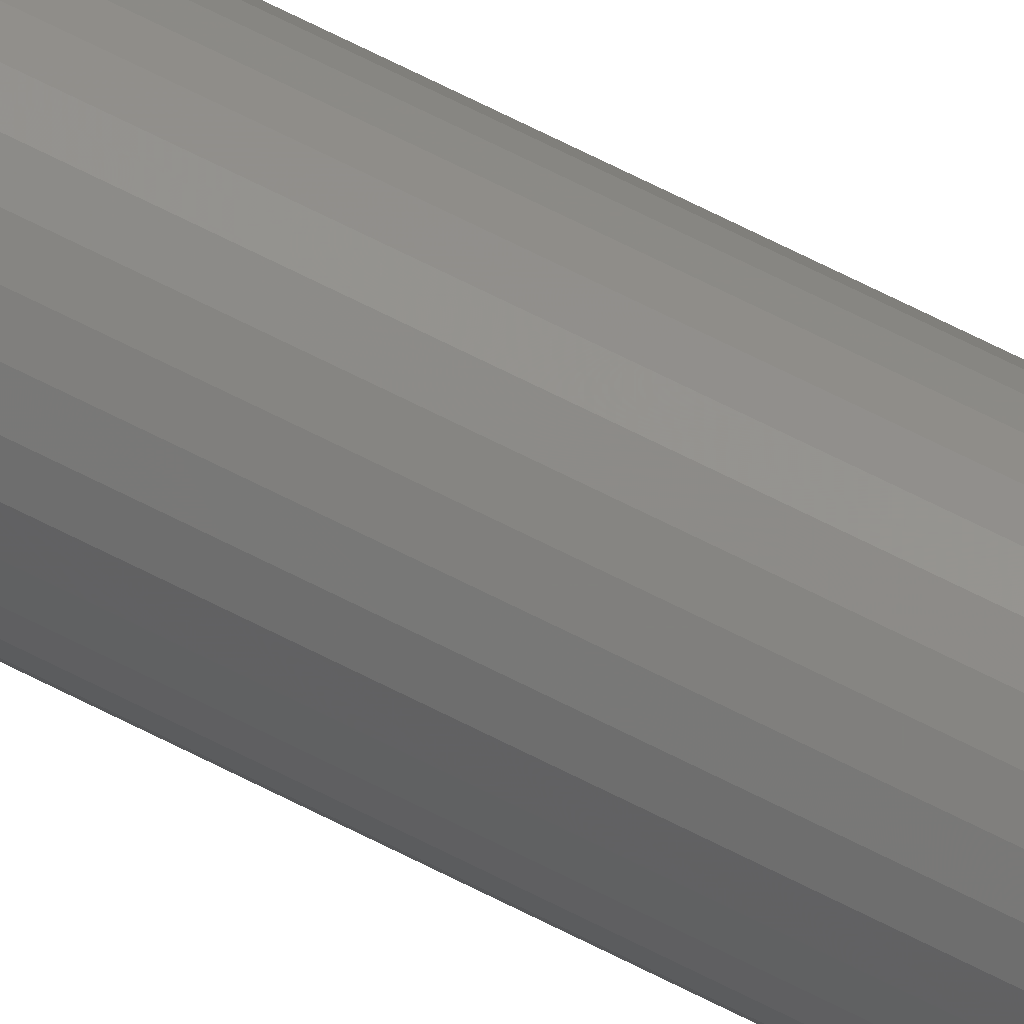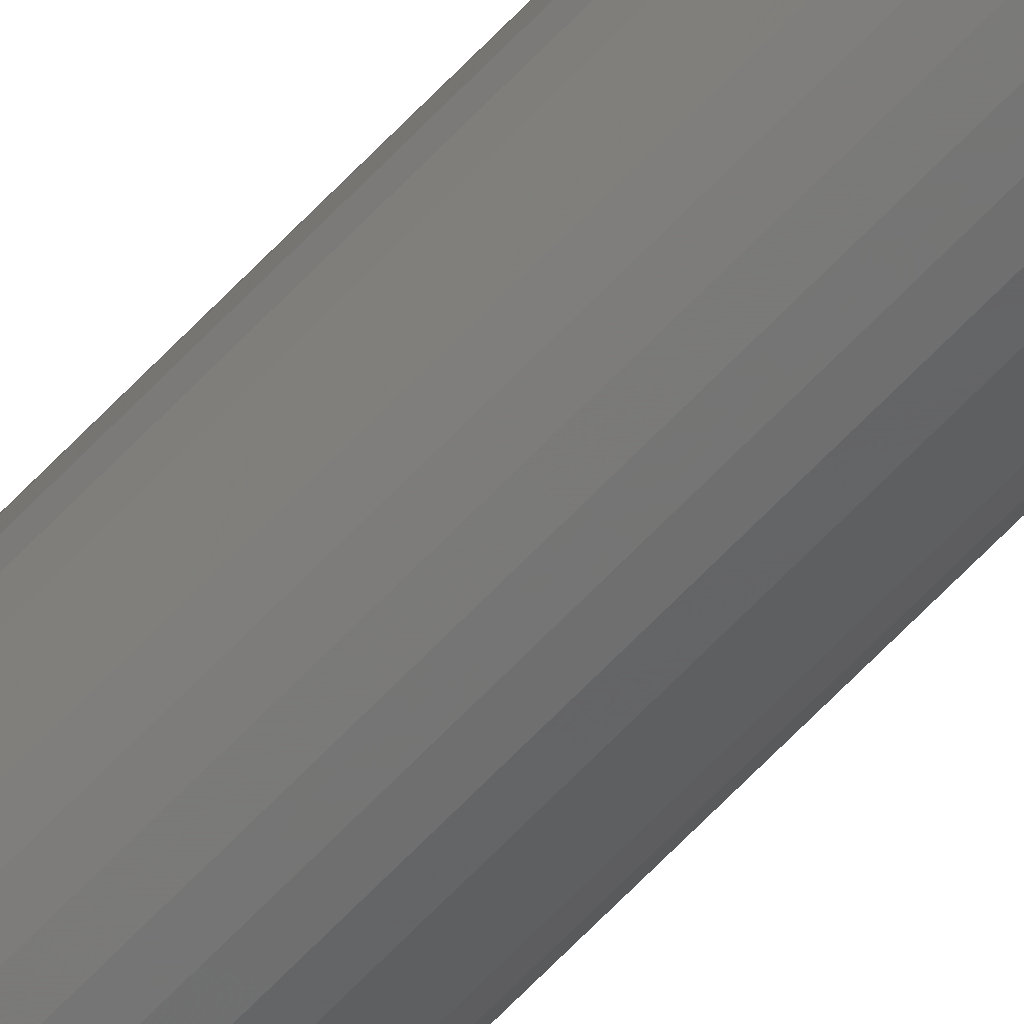
<metadata>
{"format":"stl","ext":"stl","renderer":"f3d","projection":"perspective","resolution":1024,"background":"white","views":[{"elev":54.7,"azim":120.2,"up":"+Z"},{"elev":-64.4,"azim":-43.2,"up":"+Z"}]}
</metadata>
<code>
# stl→obj: 352 verts, 700 faces
v 0.01365 -0.007812 -1.707e-17
v 0.01365 -0.7422 -1.707e-17
v 0.01339 -0.007812 -0.002631
v 0.01339 -0.7422 -0.002631
v 0.01262 -0.007812 -0.005161
v 0.01262 -0.7422 -0.005161
v 0.01138 -0.007812 -0.007493
v 0.01138 -0.7422 -0.007493
v 0.009701 -0.007812 -0.009537
v 0.009701 -0.7422 -0.009537
v 0.007657 -0.007812 -0.01121
v 0.007657 -0.7422 -0.01121
v 0.005326 -0.007812 -0.01246
v 0.005326 -0.7422 -0.01246
v 0.002796 -0.007812 -0.01323
v 0.002796 -0.7422 -0.01323
v 0.0001645 -0.007812 -0.01349
v 0.0001645 -0.7422 -0.01349
v -0.002467 -0.007812 -0.01323
v -0.002467 -0.7422 -0.01323
v -0.004997 -0.007812 -0.01246
v -0.004997 -0.7422 -0.01246
v -0.007328 -0.007812 -0.01121
v -0.007328 -0.7422 -0.01121
v -0.009372 -0.007812 -0.009537
v -0.009372 -0.7422 -0.009537
v -0.01105 -0.007812 -0.007493
v -0.01105 -0.7422 -0.007493
v -0.0123 -0.007812 -0.005161
v -0.0123 -0.7422 -0.005161
v -0.01306 -0.007812 -0.002631
v -0.01306 -0.7422 -0.002631
v -0.01332 -0.007812 1.511e-18
v -0.01332 -0.7422 1.511e-18
v -0.01306 -0.007812 0.002631
v -0.01306 -0.7422 0.002631
v -0.0123 -0.007812 0.005161
v -0.0123 -0.7422 0.005161
v -0.01105 -0.007812 0.007493
v -0.01105 -0.7422 0.007493
v -0.009372 -0.007812 0.009537
v -0.009372 -0.7422 0.009537
v -0.007328 -0.007812 0.01121
v -0.007328 -0.7422 0.01121
v -0.004997 -0.007812 0.01246
v -0.004997 -0.7422 0.01246
v -0.002467 -0.007812 0.01323
v -0.002467 -0.7422 0.01323
v 0.0001645 -0.007812 0.01349
v 0.0001645 -0.7422 0.01349
v 0.002796 -0.007812 0.01323
v 0.002796 -0.7422 0.01323
v 0.005326 -0.007812 0.01246
v 0.005326 -0.7422 0.01246
v 0.007657 -0.007812 0.01121
v 0.007657 -0.7422 0.01121
v 0.009701 -0.007812 0.009537
v 0.009701 -0.7422 0.009537
v 0.01138 -0.007812 0.007493
v 0.01138 -0.7422 0.007493
v 0.01262 -0.007812 0.005161
v 0.01262 -0.7422 0.005161
v 0.01339 -0.007812 0.002631
v 0.01339 -0.7422 0.002631
v -0.005401 -0.75 -0.001107
v -0.005078 -0.75 -0.002171
v 0.00573 -0.75 -0.001107
v -0.004554 -0.75 -0.003152
v 0.005407 -0.75 -0.002171
v -0.003848 -0.75 -0.004012
v 0.004883 -0.75 -0.003152
v -0.002988 -0.75 -0.004718
v -0.002007 -0.75 -0.005242
v -0.0009425 -0.75 -0.005565
v 0.005839 -0.75 -2.782e-18
v 0.00573 -0.75 0.001107
v -0.00551 -0.75 -5.043e-18
v 0.004177 -0.75 -0.004012
v 0.0001645 -0.75 -0.005674
v 0.001271 -0.75 -0.005565
v 0.002336 -0.75 -0.005242
v 0.003317 -0.75 -0.004718
v 0.005407 -0.75 0.002171
v -0.002988 -0.75 0.004718
v -0.003848 -0.75 0.004012
v -0.004554 -0.75 0.003152
v -0.005078 -0.75 0.002171
v -0.005401 -0.75 0.001107
v 0.004883 -0.75 0.003152
v 0.004177 -0.75 0.004012
v 0.003317 -0.75 0.004718
v 0.002336 -0.75 0.005242
v 0.001271 -0.75 0.005565
v 0.0001645 -0.75 0.005674
v -0.0009425 -0.75 0.005565
v -0.002007 -0.75 0.005242
v -0.007034 -0.7498 -1.301e-18
v -0.006896 -0.7498 0.001404
v -0.0085 -0.7494 -4.337e-19
v -0.008333 -0.7494 0.00169
v -0.00985 -0.7487 0
v -0.009658 -0.7487 0.001954
v -0.01103 -0.7477 8.674e-19
v -0.01082 -0.7477 0.002185
v -0.01201 -0.7465 8.674e-19
v -0.01177 -0.7465 0.002374
v -0.01273 -0.7452 2.602e-18
v -0.01248 -0.7452 0.002515
v -0.01317 -0.7437 8.674e-19
v -0.01292 -0.7437 0.002602
v 0.007225 -0.7498 0.001404
v 0.007363 -0.7498 -1.605e-17
v 0.008662 -0.7494 0.00169
v 0.008829 -0.7494 -1.865e-17
v 0.009987 -0.7487 0.001954
v 0.01018 -0.7487 -2.082e-17
v 0.01115 -0.7477 0.002185
v 0.01136 -0.7477 -2.342e-17
v 0.0121 -0.7465 0.002374
v 0.01233 -0.7465 -2.429e-17
v 0.01281 -0.7452 0.002515
v 0.01306 -0.7452 -2.515e-17
v 0.01324 -0.7437 0.002602
v 0.0135 -0.7437 -2.602e-17
v 0.006815 -0.7498 0.002755
v 0.008169 -0.7494 0.003316
v 0.009417 -0.7487 0.003832
v 0.01051 -0.7477 0.004286
v 0.01141 -0.7465 0.004657
v 0.01208 -0.7452 0.004934
v 0.01249 -0.7437 0.005104
v 0.00615 -0.7498 0.003999
v 0.007368 -0.7494 0.004813
v 0.008491 -0.7487 0.005564
v 0.009476 -0.7477 0.006222
v 0.01028 -0.7465 0.006761
v 0.01088 -0.7452 0.007162
v 0.01125 -0.7437 0.007409
v 0.005255 -0.7498 0.00509
v 0.006291 -0.7494 0.006126
v 0.007246 -0.7487 0.007081
v 0.008083 -0.7477 0.007919
v 0.00877 -0.7465 0.008606
v 0.009281 -0.7452 0.009116
v 0.009595 -0.7437 0.00943
v 0.004164 -0.7498 0.005985
v 0.004978 -0.7494 0.007204
v 0.005728 -0.7487 0.008327
v 0.006386 -0.7477 0.009311
v 0.006926 -0.7465 0.01012
v 0.007327 -0.7452 0.01072
v 0.007574 -0.7437 0.01109
v 0.002919 -0.7498 0.006651
v 0.00348 -0.7494 0.008005
v 0.003997 -0.7487 0.009252
v 0.00445 -0.7477 0.01035
v 0.004822 -0.7465 0.01124
v 0.005098 -0.7452 0.01191
v 0.005268 -0.7437 0.01232
v 0.001569 -0.7498 0.00706
v 0.001855 -0.7494 0.008498
v 0.002118 -0.7487 0.009822
v 0.002349 -0.7477 0.01098
v 0.002539 -0.7465 0.01194
v 0.00268 -0.7452 0.01264
v 0.002766 -0.7437 0.01308
v 0.0001645 -0.7498 0.007198
v 0.0001645 -0.7494 0.008664
v 0.0001645 -0.7487 0.01001
v 0.0001645 -0.7477 0.0112
v 0.0001645 -0.7465 0.01217
v 0.0001645 -0.7452 0.01289
v 0.0001645 -0.7437 0.01334
v -0.00124 -0.7498 0.00706
v -0.001526 -0.7494 0.008498
v -0.001789 -0.7487 0.009822
v -0.00202 -0.7477 0.01098
v -0.00221 -0.7465 0.01194
v -0.002351 -0.7452 0.01264
v -0.002437 -0.7437 0.01308
v -0.00259 -0.7498 0.006651
v -0.003151 -0.7494 0.008005
v -0.003668 -0.7487 0.009252
v -0.004121 -0.7477 0.01035
v -0.004493 -0.7465 0.01124
v -0.004769 -0.7452 0.01191
v -0.004939 -0.7437 0.01232
v -0.003835 -0.7498 0.005985
v -0.004649 -0.7494 0.007204
v -0.005399 -0.7487 0.008327
v -0.006057 -0.7477 0.009311
v -0.006597 -0.7465 0.01012
v -0.006998 -0.7452 0.01072
v -0.007245 -0.7437 0.01109
v -0.004926 -0.7498 0.00509
v -0.005962 -0.7494 0.006126
v -0.006917 -0.7487 0.007081
v -0.007754 -0.7477 0.007919
v -0.008441 -0.7465 0.008606
v -0.008952 -0.7452 0.009116
v -0.009266 -0.7437 0.00943
v -0.005821 -0.7498 0.003999
v -0.007039 -0.7494 0.004813
v -0.008162 -0.7487 0.005564
v -0.009147 -0.7477 0.006222
v -0.009955 -0.7465 0.006761
v -0.01055 -0.7452 0.007162
v -0.01092 -0.7437 0.007409
v -0.006486 -0.7498 0.002755
v -0.00784 -0.7494 0.003316
v -0.009088 -0.7487 0.003832
v -0.01018 -0.7477 0.004286
v -0.01108 -0.7465 0.004657
v -0.01175 -0.7452 0.004934
v -0.01216 -0.7437 0.005104
v 0.007225 -0.7498 -0.001404
v 0.008662 -0.7494 -0.00169
v 0.009987 -0.7487 -0.001954
v 0.01115 -0.7477 -0.002185
v 0.0121 -0.7465 -0.002374
v 0.01281 -0.7452 -0.002515
v 0.01324 -0.7437 -0.002602
v -0.006896 -0.7498 -0.001404
v -0.008333 -0.7494 -0.00169
v -0.009658 -0.7487 -0.001954
v -0.01082 -0.7477 -0.002185
v -0.01177 -0.7465 -0.002374
v -0.01248 -0.7452 -0.002515
v -0.01292 -0.7437 -0.002602
v -0.006486 -0.7498 -0.002755
v -0.00784 -0.7494 -0.003316
v -0.009088 -0.7487 -0.003832
v -0.01018 -0.7477 -0.004286
v -0.01108 -0.7465 -0.004657
v -0.01175 -0.7452 -0.004934
v -0.01216 -0.7437 -0.005104
v -0.005821 -0.7498 -0.003999
v -0.007039 -0.7494 -0.004813
v -0.008162 -0.7487 -0.005564
v -0.009147 -0.7477 -0.006222
v -0.009955 -0.7465 -0.006761
v -0.01055 -0.7452 -0.007162
v -0.01092 -0.7437 -0.007409
v -0.004926 -0.7498 -0.00509
v -0.005962 -0.7494 -0.006126
v -0.006917 -0.7487 -0.007081
v -0.007754 -0.7477 -0.007919
v -0.008441 -0.7465 -0.008606
v -0.008952 -0.7452 -0.009116
v -0.009266 -0.7437 -0.00943
v -0.003835 -0.7498 -0.005985
v -0.004649 -0.7494 -0.007204
v -0.005399 -0.7487 -0.008327
v -0.006057 -0.7477 -0.009311
v -0.006597 -0.7465 -0.01012
v -0.006998 -0.7452 -0.01072
v -0.007245 -0.7437 -0.01109
v -0.00259 -0.7498 -0.006651
v -0.003151 -0.7494 -0.008005
v -0.003668 -0.7487 -0.009252
v -0.004121 -0.7477 -0.01035
v -0.004493 -0.7465 -0.01124
v -0.004769 -0.7452 -0.01191
v -0.004939 -0.7437 -0.01232
v -0.00124 -0.7498 -0.00706
v -0.001526 -0.7494 -0.008498
v -0.001789 -0.7487 -0.009822
v -0.00202 -0.7477 -0.01098
v -0.00221 -0.7465 -0.01194
v -0.002351 -0.7452 -0.01264
v -0.002437 -0.7437 -0.01308
v 0.0001645 -0.7498 -0.007198
v 0.0001645 -0.7494 -0.008664
v 0.0001645 -0.7487 -0.01001
v 0.0001645 -0.7477 -0.0112
v 0.0001645 -0.7465 -0.01217
v 0.0001645 -0.7452 -0.01289
v 0.0001645 -0.7437 -0.01334
v 0.001569 -0.7498 -0.00706
v 0.001855 -0.7494 -0.008498
v 0.002118 -0.7487 -0.009822
v 0.002349 -0.7477 -0.01098
v 0.002539 -0.7465 -0.01194
v 0.00268 -0.7452 -0.01264
v 0.002766 -0.7437 -0.01308
v 0.002919 -0.7498 -0.006651
v 0.00348 -0.7494 -0.008005
v 0.003997 -0.7487 -0.009252
v 0.00445 -0.7477 -0.01035
v 0.004822 -0.7465 -0.01124
v 0.005098 -0.7452 -0.01191
v 0.005268 -0.7437 -0.01232
v 0.004164 -0.7498 -0.005985
v 0.004978 -0.7494 -0.007204
v 0.005728 -0.7487 -0.008327
v 0.006386 -0.7477 -0.009311
v 0.006926 -0.7465 -0.01012
v 0.007327 -0.7452 -0.01072
v 0.007574 -0.7437 -0.01109
v 0.005255 -0.7498 -0.00509
v 0.006291 -0.7494 -0.006126
v 0.007246 -0.7487 -0.007081
v 0.008083 -0.7477 -0.007919
v 0.00877 -0.7465 -0.008606
v 0.009281 -0.7452 -0.009116
v 0.009595 -0.7437 -0.00943
v 0.00615 -0.7498 -0.003999
v 0.007368 -0.7494 -0.004813
v 0.008491 -0.7487 -0.005564
v 0.009476 -0.7477 -0.006222
v 0.01028 -0.7465 -0.006761
v 0.01088 -0.7452 -0.007162
v 0.01125 -0.7437 -0.007409
v 0.006815 -0.7498 -0.002755
v 0.008169 -0.7494 -0.003316
v 0.009417 -0.7487 -0.003832
v 0.01051 -0.7477 -0.004286
v 0.01141 -0.7465 -0.004657
v 0.01208 -0.7452 -0.004934
v 0.01249 -0.7437 -0.005104
v 0.00573 1.297e-18 -0.001107
v -0.005401 6.208e-19 -0.001107
v 0.005839 1.303e-18 -3.217e-18
v -0.005078 6.404e-19 -0.002171
v -0.004554 6.722e-19 -0.003152
v 0.005407 1.277e-18 -0.002171
v -0.003848 7.151e-19 -0.004012
v 0.004883 1.245e-18 -0.003152
v -0.002988 7.673e-19 -0.004718
v -0.002007 8.268e-19 -0.005242
v -0.0009425 8.915e-19 -0.005565
v -0.00551 6.141e-19 -5.477e-18
v -0.005401 6.208e-19 0.001107
v 0.00573 1.297e-18 0.001107
v 0.004177 1.202e-18 -0.004012
v 0.003317 1.15e-18 -0.004718
v 0.002336 1.091e-18 -0.005242
v 0.001271 1.026e-18 -0.005565
v 0.0001645 9.587e-19 -0.005674
v -0.005078 6.404e-19 0.002171
v -0.004554 6.722e-19 0.003152
v -0.003848 7.151e-19 0.004012
v -0.002988 7.673e-19 0.004718
v 0.005407 1.277e-18 0.002171
v -0.002007 8.268e-19 0.005242
v -0.0009425 8.915e-19 0.005565
v 0.0001645 9.587e-19 0.005674
v 0.001271 1.026e-18 0.005565
v 0.002336 1.091e-18 0.005242
v 0.003317 1.15e-18 0.004718
v 0.004177 1.202e-18 0.004012
v 0.004883 1.245e-18 0.003152
f 1 2 3
f 3 2 4
f 3 4 5
f 5 4 6
f 5 6 7
f 7 6 8
f 7 8 9
f 9 8 10
f 9 10 11
f 11 10 12
f 11 12 13
f 13 12 14
f 13 14 15
f 15 14 16
f 15 16 17
f 17 16 18
f 17 18 19
f 19 18 20
f 19 20 21
f 21 20 22
f 21 22 23
f 23 22 24
f 23 24 25
f 25 24 26
f 25 26 27
f 27 26 28
f 27 28 29
f 29 28 30
f 29 30 31
f 31 30 32
f 31 32 33
f 33 32 34
f 33 34 35
f 35 34 36
f 35 36 37
f 37 36 38
f 37 38 39
f 39 38 40
f 39 40 41
f 41 40 42
f 41 42 43
f 43 42 44
f 43 44 45
f 45 44 46
f 45 46 47
f 47 46 48
f 47 48 49
f 49 48 50
f 49 50 51
f 51 50 52
f 51 52 53
f 53 52 54
f 53 54 55
f 55 54 56
f 55 56 57
f 57 56 58
f 57 58 59
f 59 58 60
f 59 60 61
f 61 60 62
f 61 62 63
f 63 62 64
f 63 64 1
f 1 64 2
f 65 66 67
f 67 66 68
f 67 68 69
f 68 70 69
f 69 70 71
f 71 70 72
f 71 72 73
f 73 74 71
f 75 76 77
f 75 77 65
f 75 65 67
f 78 71 74
f 78 74 79
f 78 79 80
f 78 80 81
f 78 81 82
f 76 83 84
f 76 84 85
f 76 85 86
f 76 86 87
f 76 87 88
f 76 88 77
f 83 89 90
f 83 90 91
f 83 91 92
f 83 92 93
f 83 93 94
f 83 94 95
f 83 95 96
f 83 96 84
f 77 88 97
f 97 88 98
f 97 98 99
f 99 98 100
f 99 100 101
f 101 100 102
f 101 102 103
f 103 102 104
f 103 104 105
f 105 104 106
f 105 106 107
f 107 106 108
f 107 108 109
f 109 108 110
f 109 110 34
f 34 110 36
f 76 75 111
f 111 75 112
f 111 112 113
f 113 112 114
f 113 114 115
f 115 114 116
f 115 116 117
f 117 116 118
f 117 118 119
f 119 118 120
f 119 120 121
f 121 120 122
f 121 122 123
f 123 122 124
f 123 124 64
f 64 124 2
f 83 76 125
f 125 76 111
f 125 111 126
f 126 111 113
f 126 113 127
f 127 113 115
f 127 115 128
f 128 115 117
f 128 117 129
f 129 117 119
f 129 119 130
f 130 119 121
f 130 121 131
f 131 121 123
f 131 123 62
f 62 123 64
f 89 83 132
f 132 83 125
f 132 125 133
f 133 125 126
f 133 126 134
f 134 126 127
f 134 127 135
f 135 127 128
f 135 128 136
f 136 128 129
f 136 129 137
f 137 129 130
f 137 130 138
f 138 130 131
f 138 131 60
f 60 131 62
f 90 89 139
f 139 89 132
f 139 132 140
f 140 132 133
f 140 133 141
f 141 133 134
f 141 134 142
f 142 134 135
f 142 135 143
f 143 135 136
f 143 136 144
f 144 136 137
f 144 137 145
f 145 137 138
f 145 138 58
f 58 138 60
f 91 90 146
f 146 90 139
f 146 139 147
f 147 139 140
f 147 140 148
f 148 140 141
f 148 141 149
f 149 141 142
f 149 142 150
f 150 142 143
f 150 143 151
f 151 143 144
f 151 144 152
f 152 144 145
f 152 145 56
f 56 145 58
f 92 91 153
f 153 91 146
f 153 146 154
f 154 146 147
f 154 147 155
f 155 147 148
f 155 148 156
f 156 148 149
f 156 149 157
f 157 149 150
f 157 150 158
f 158 150 151
f 158 151 159
f 159 151 152
f 159 152 54
f 54 152 56
f 93 92 160
f 160 92 153
f 160 153 161
f 161 153 154
f 161 154 162
f 162 154 155
f 162 155 163
f 163 155 156
f 163 156 164
f 164 156 157
f 164 157 165
f 165 157 158
f 165 158 166
f 166 158 159
f 166 159 52
f 52 159 54
f 94 93 167
f 167 93 160
f 167 160 168
f 168 160 161
f 168 161 169
f 169 161 162
f 169 162 170
f 170 162 163
f 170 163 171
f 171 163 164
f 171 164 172
f 172 164 165
f 172 165 173
f 173 165 166
f 173 166 50
f 50 166 52
f 95 94 174
f 174 94 167
f 174 167 175
f 175 167 168
f 175 168 176
f 176 168 169
f 176 169 177
f 177 169 170
f 177 170 178
f 178 170 171
f 178 171 179
f 179 171 172
f 179 172 180
f 180 172 173
f 180 173 48
f 48 173 50
f 96 95 181
f 181 95 174
f 181 174 182
f 182 174 175
f 182 175 183
f 183 175 176
f 183 176 184
f 184 176 177
f 184 177 185
f 185 177 178
f 185 178 186
f 186 178 179
f 186 179 187
f 187 179 180
f 187 180 46
f 46 180 48
f 84 96 188
f 188 96 181
f 188 181 189
f 189 181 182
f 189 182 190
f 190 182 183
f 190 183 191
f 191 183 184
f 191 184 192
f 192 184 185
f 192 185 193
f 193 185 186
f 193 186 194
f 194 186 187
f 194 187 44
f 44 187 46
f 85 84 195
f 195 84 188
f 195 188 196
f 196 188 189
f 196 189 197
f 197 189 190
f 197 190 198
f 198 190 191
f 198 191 199
f 199 191 192
f 199 192 200
f 200 192 193
f 200 193 201
f 201 193 194
f 201 194 42
f 42 194 44
f 86 85 202
f 202 85 195
f 202 195 203
f 203 195 196
f 203 196 204
f 204 196 197
f 204 197 205
f 205 197 198
f 205 198 206
f 206 198 199
f 206 199 207
f 207 199 200
f 207 200 208
f 208 200 201
f 208 201 40
f 40 201 42
f 87 86 209
f 209 86 202
f 209 202 210
f 210 202 203
f 210 203 211
f 211 203 204
f 211 204 212
f 212 204 205
f 212 205 213
f 213 205 206
f 213 206 214
f 214 206 207
f 214 207 215
f 215 207 208
f 215 208 38
f 38 208 40
f 88 87 98
f 98 87 209
f 98 209 100
f 100 209 210
f 100 210 102
f 102 210 211
f 102 211 104
f 104 211 212
f 104 212 106
f 106 212 213
f 106 213 108
f 108 213 214
f 108 214 110
f 110 214 215
f 110 215 36
f 36 215 38
f 75 67 112
f 112 67 216
f 112 216 114
f 114 216 217
f 114 217 116
f 116 217 218
f 116 218 118
f 118 218 219
f 118 219 120
f 120 219 220
f 120 220 122
f 122 220 221
f 122 221 124
f 124 221 222
f 124 222 2
f 2 222 4
f 65 77 223
f 223 77 97
f 223 97 224
f 224 97 99
f 224 99 225
f 225 99 101
f 225 101 226
f 226 101 103
f 226 103 227
f 227 103 105
f 227 105 228
f 228 105 107
f 228 107 229
f 229 107 109
f 229 109 32
f 32 109 34
f 66 65 230
f 230 65 223
f 230 223 231
f 231 223 224
f 231 224 232
f 232 224 225
f 232 225 233
f 233 225 226
f 233 226 234
f 234 226 227
f 234 227 235
f 235 227 228
f 235 228 236
f 236 228 229
f 236 229 30
f 30 229 32
f 68 66 237
f 237 66 230
f 237 230 238
f 238 230 231
f 238 231 239
f 239 231 232
f 239 232 240
f 240 232 233
f 240 233 241
f 241 233 234
f 241 234 242
f 242 234 235
f 242 235 243
f 243 235 236
f 243 236 28
f 28 236 30
f 70 68 244
f 244 68 237
f 244 237 245
f 245 237 238
f 245 238 246
f 246 238 239
f 246 239 247
f 247 239 240
f 247 240 248
f 248 240 241
f 248 241 249
f 249 241 242
f 249 242 250
f 250 242 243
f 250 243 26
f 26 243 28
f 72 70 251
f 251 70 244
f 251 244 252
f 252 244 245
f 252 245 253
f 253 245 246
f 253 246 254
f 254 246 247
f 254 247 255
f 255 247 248
f 255 248 256
f 256 248 249
f 256 249 257
f 257 249 250
f 257 250 24
f 24 250 26
f 73 72 258
f 258 72 251
f 258 251 259
f 259 251 252
f 259 252 260
f 260 252 253
f 260 253 261
f 261 253 254
f 261 254 262
f 262 254 255
f 262 255 263
f 263 255 256
f 263 256 264
f 264 256 257
f 264 257 22
f 22 257 24
f 74 73 265
f 265 73 258
f 265 258 266
f 266 258 259
f 266 259 267
f 267 259 260
f 267 260 268
f 268 260 261
f 268 261 269
f 269 261 262
f 269 262 270
f 270 262 263
f 270 263 271
f 271 263 264
f 271 264 20
f 20 264 22
f 79 74 272
f 272 74 265
f 272 265 273
f 273 265 266
f 273 266 274
f 274 266 267
f 274 267 275
f 275 267 268
f 275 268 276
f 276 268 269
f 276 269 277
f 277 269 270
f 277 270 278
f 278 270 271
f 278 271 18
f 18 271 20
f 80 79 279
f 279 79 272
f 279 272 280
f 280 272 273
f 280 273 281
f 281 273 274
f 281 274 282
f 282 274 275
f 282 275 283
f 283 275 276
f 283 276 284
f 284 276 277
f 284 277 285
f 285 277 278
f 285 278 16
f 16 278 18
f 81 80 286
f 286 80 279
f 286 279 287
f 287 279 280
f 287 280 288
f 288 280 281
f 288 281 289
f 289 281 282
f 289 282 290
f 290 282 283
f 290 283 291
f 291 283 284
f 291 284 292
f 292 284 285
f 292 285 14
f 14 285 16
f 82 81 293
f 293 81 286
f 293 286 294
f 294 286 287
f 294 287 295
f 295 287 288
f 295 288 296
f 296 288 289
f 296 289 297
f 297 289 290
f 297 290 298
f 298 290 291
f 298 291 299
f 299 291 292
f 299 292 12
f 12 292 14
f 78 82 300
f 300 82 293
f 300 293 301
f 301 293 294
f 301 294 302
f 302 294 295
f 302 295 303
f 303 295 296
f 303 296 304
f 304 296 297
f 304 297 305
f 305 297 298
f 305 298 306
f 306 298 299
f 306 299 10
f 10 299 12
f 71 78 307
f 307 78 300
f 307 300 308
f 308 300 301
f 308 301 309
f 309 301 302
f 309 302 310
f 310 302 303
f 310 303 311
f 311 303 304
f 311 304 312
f 312 304 305
f 312 305 313
f 313 305 306
f 313 306 8
f 8 306 10
f 69 71 314
f 314 71 307
f 314 307 315
f 315 307 308
f 315 308 316
f 316 308 309
f 316 309 317
f 317 309 310
f 317 310 318
f 318 310 311
f 318 311 319
f 319 311 312
f 319 312 320
f 320 312 313
f 320 313 6
f 6 313 8
f 67 69 216
f 216 69 314
f 216 314 217
f 217 314 315
f 217 315 218
f 218 315 316
f 218 316 219
f 219 316 317
f 219 317 220
f 220 317 318
f 220 318 221
f 221 318 319
f 221 319 222
f 222 319 320
f 222 320 4
f 4 320 6
f 321 322 323
f 321 324 322
f 325 324 321
f 326 325 321
f 326 327 325
f 328 327 326
f 329 327 328
f 330 329 328
f 328 331 330
f 332 333 334
f 332 334 323
f 332 323 322
f 335 336 337
f 335 337 338
f 335 338 339
f 335 339 331
f 335 331 328
f 334 333 340
f 334 340 341
f 334 341 342
f 334 342 343
f 334 343 344
f 344 343 345
f 344 345 346
f 344 346 347
f 344 347 348
f 344 348 349
f 344 349 350
f 344 350 351
f 344 351 352
f 332 31 33
f 332 322 31
f 1 321 323
f 1 3 321
f 324 29 31
f 324 31 322
f 325 25 27
f 27 29 325
f 325 29 324
f 330 21 23
f 330 23 329
f 23 327 329
f 331 17 19
f 19 21 331
f 331 21 330
f 337 13 15
f 337 15 338
f 15 339 338
f 336 9 11
f 11 13 336
f 336 13 337
f 326 5 7
f 326 7 328
f 7 335 328
f 3 5 321
f 321 5 326
f 25 325 327
f 327 23 25
f 17 331 339
f 339 15 17
f 9 336 335
f 335 7 9
f 323 63 1
f 323 334 63
f 33 333 332
f 33 35 333
f 344 61 63
f 344 63 334
f 352 57 59
f 59 61 352
f 352 61 344
f 349 53 55
f 349 55 350
f 55 351 350
f 348 49 51
f 51 53 348
f 348 53 349
f 345 45 47
f 345 47 346
f 47 347 346
f 343 41 43
f 43 45 343
f 343 45 345
f 340 37 39
f 340 39 341
f 39 342 341
f 35 37 333
f 333 37 340
f 57 352 351
f 351 55 57
f 49 348 347
f 347 47 49
f 41 343 342
f 342 39 41

</code>
